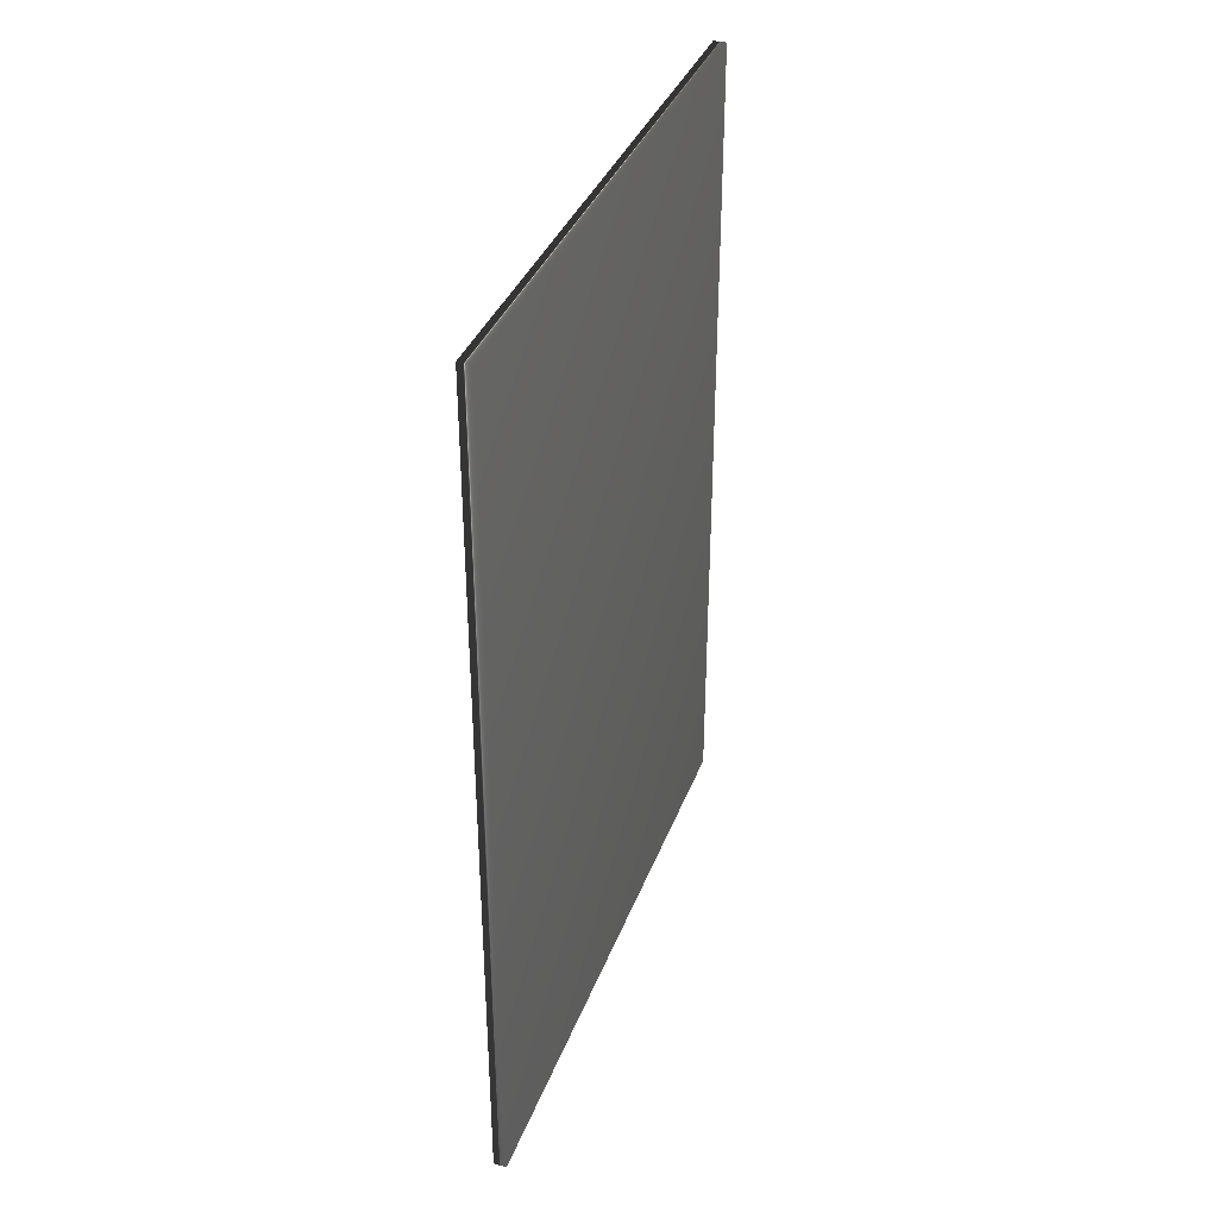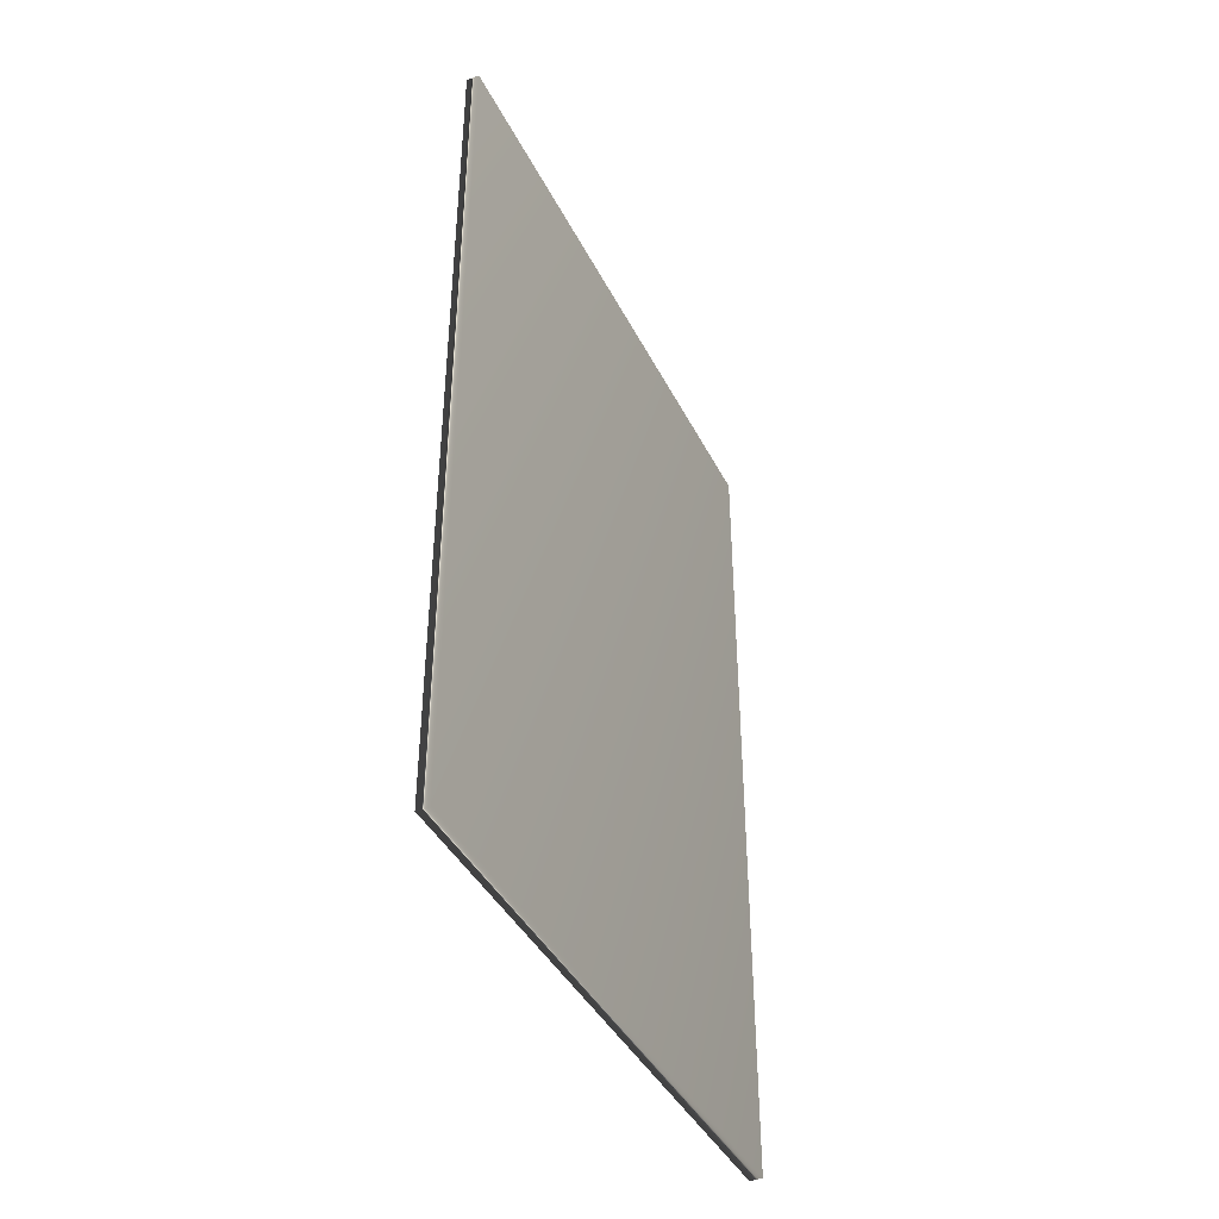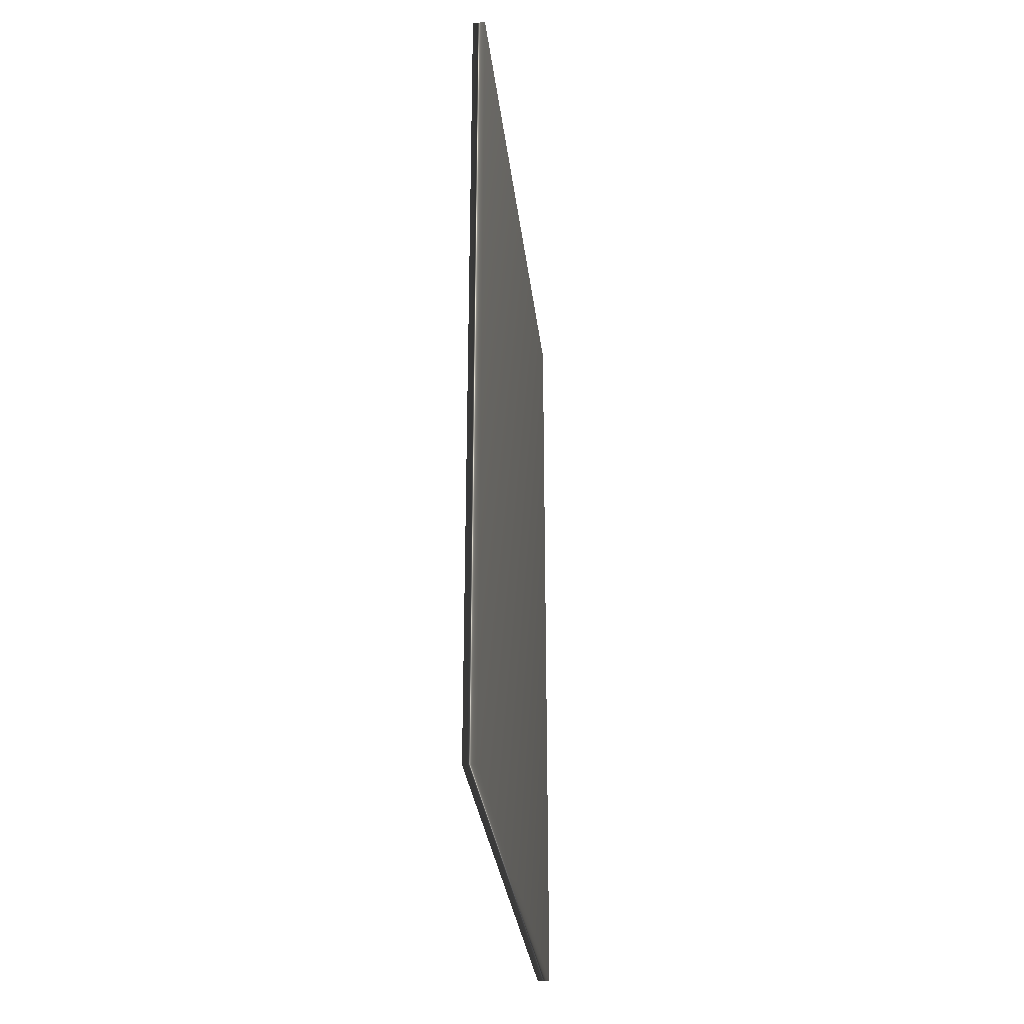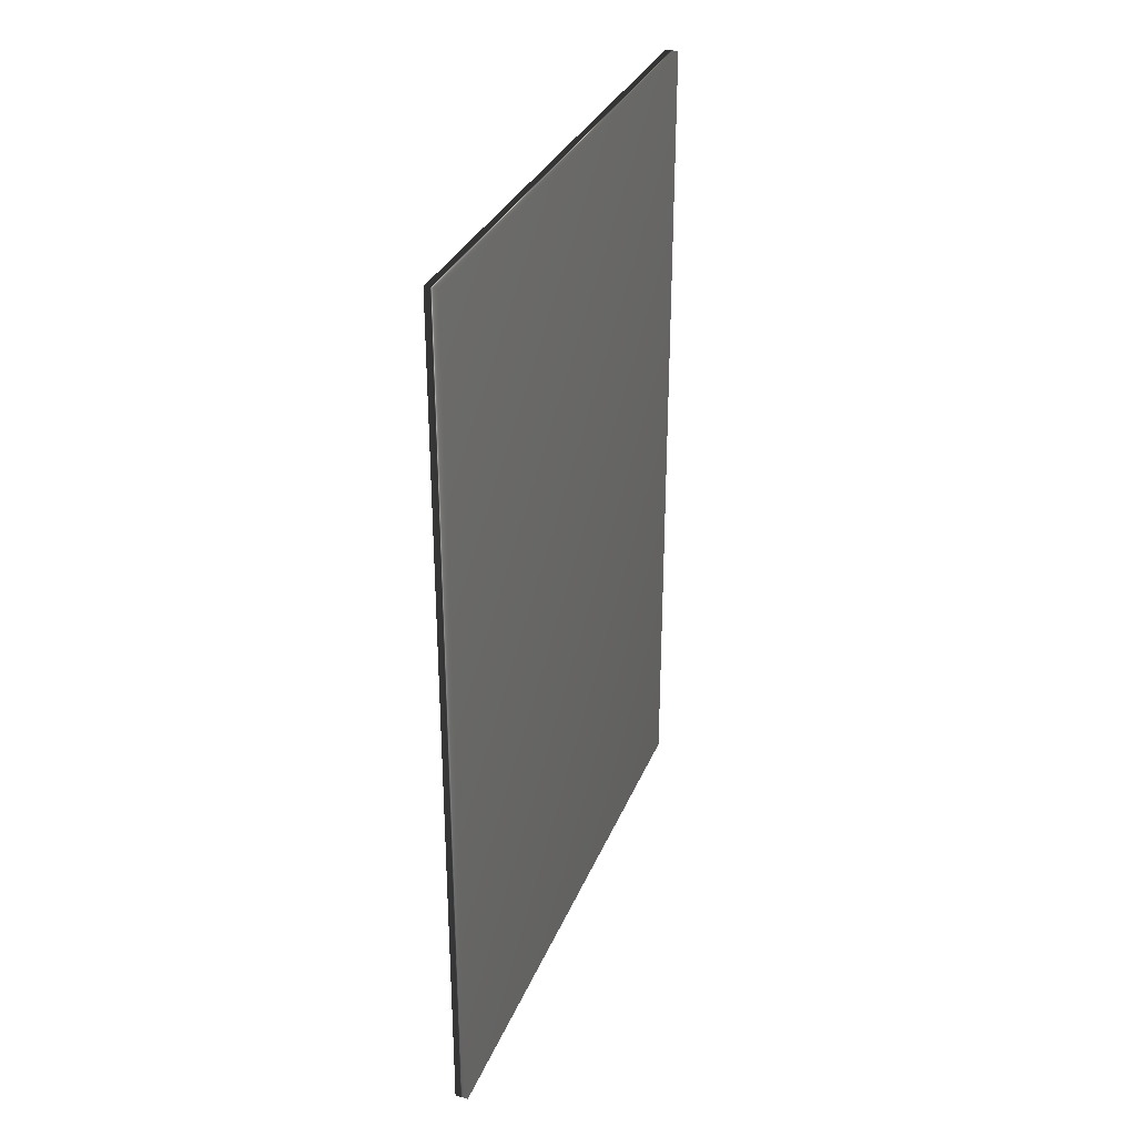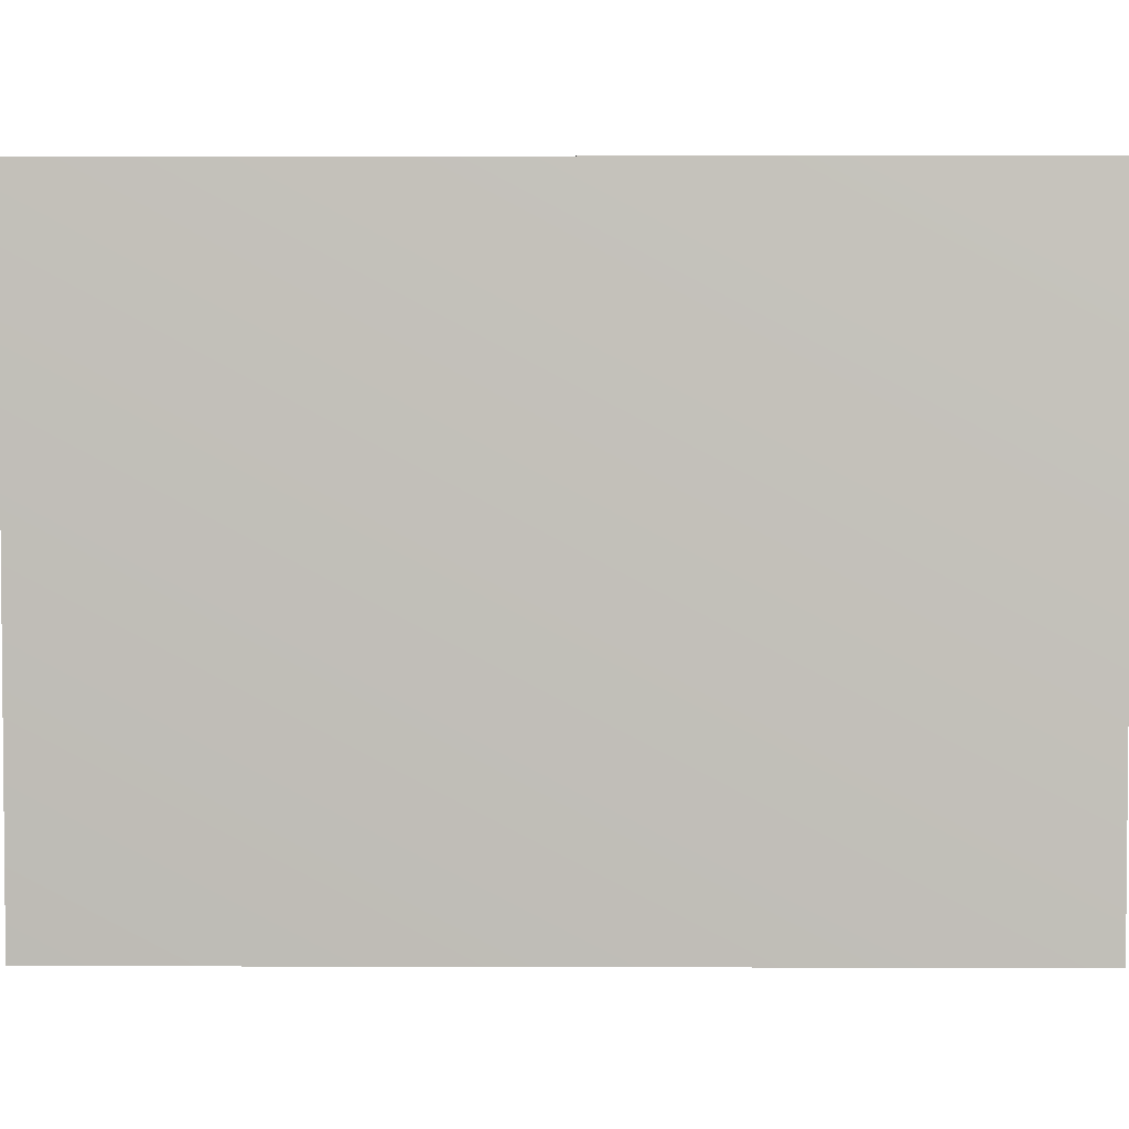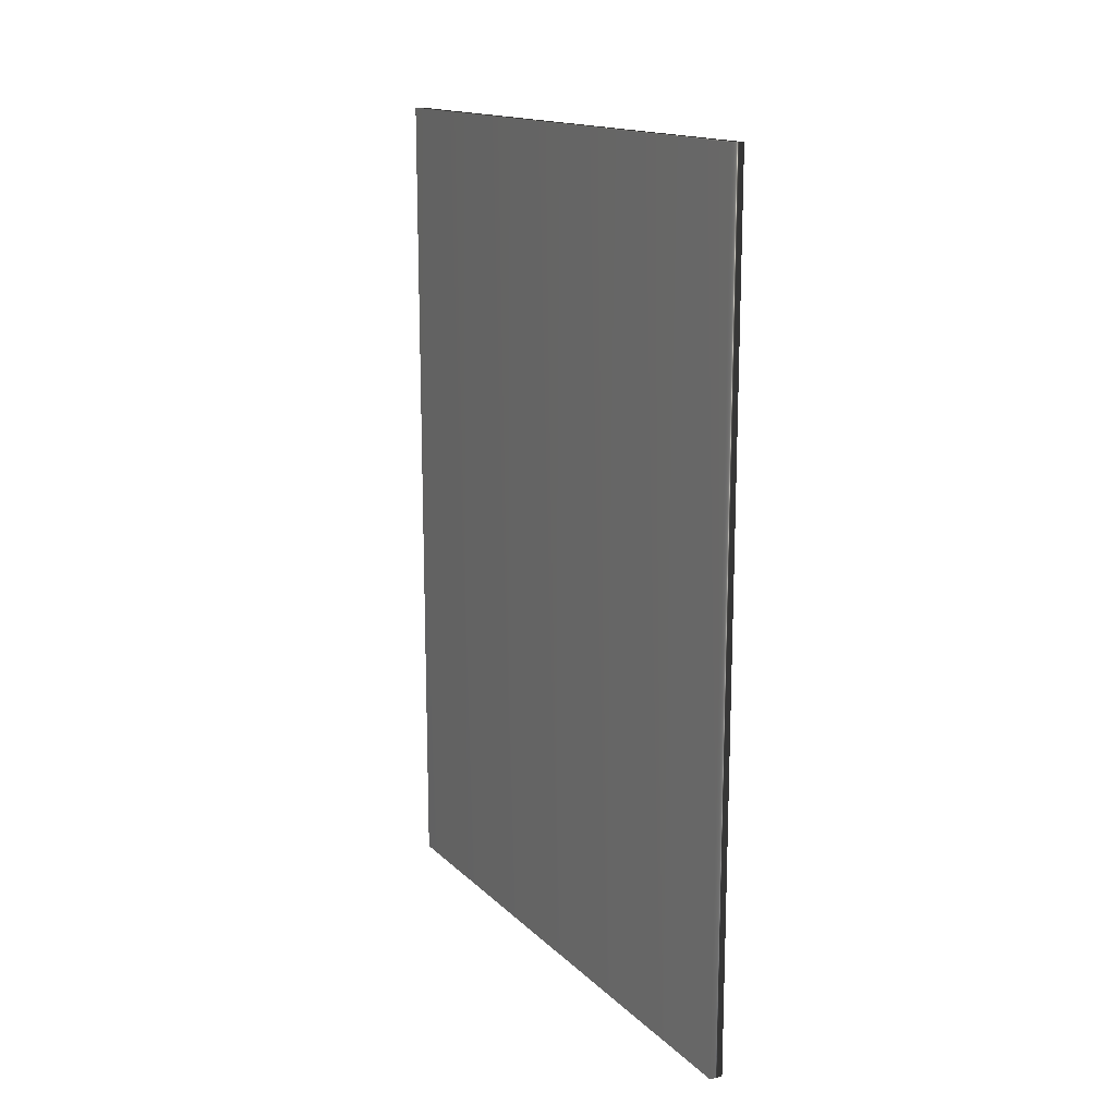
<metadata>
{"format":"obj","ext":"obj","renderer":"f3d","projection":"perspective","resolution":1024,"background":"white","views":[{"elev":36.4,"azim":-160.8,"up":"+Y"},{"elev":-41.1,"azim":25.0,"up":"+Y"},{"elev":-30.8,"azim":-173.4,"up":"+Y"},{"elev":31.6,"azim":-160.3,"up":"+Y"},{"elev":3.2,"azim":90.6,"up":"+Z"},{"elev":15.4,"azim":151.4,"up":"+Y"}]}
</metadata>
<code>
v 51.69 16.02 13.97
v 51.69 10.53 13.97
v 51.6 16.02 13.97
v 51.6 10.53 13.97
v 51.6 10.53 17.92
v 51.6 16.02 17.92
v 51.69 16.02 17.92
v 51.69 10.53 17.92
f 1 2 3
f 3 2 4
f 5 6 4
f 4 6 3
f 7 1 6
f 6 1 3
f 2 8 4
f 4 8 5
f 2 1 8
f 8 1 7
f 8 7 5
f 5 7 6

</code>
